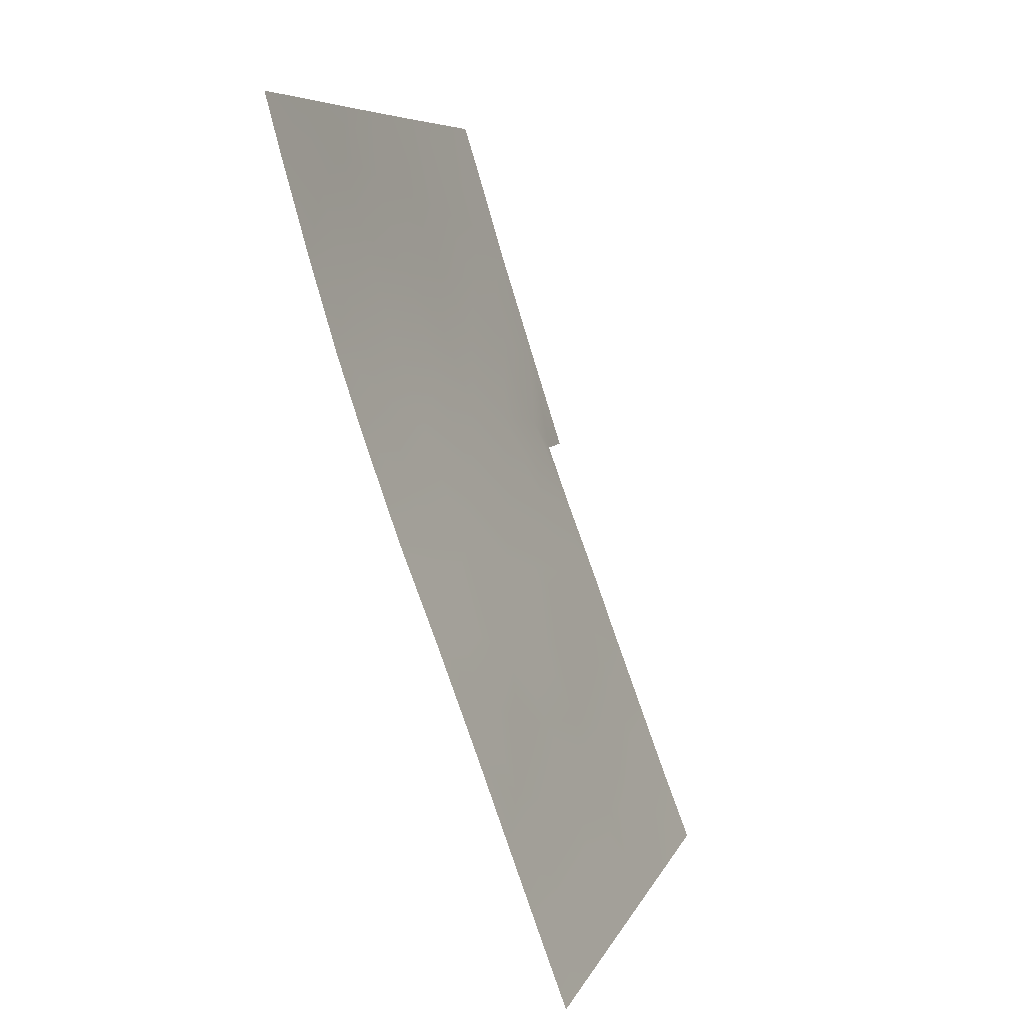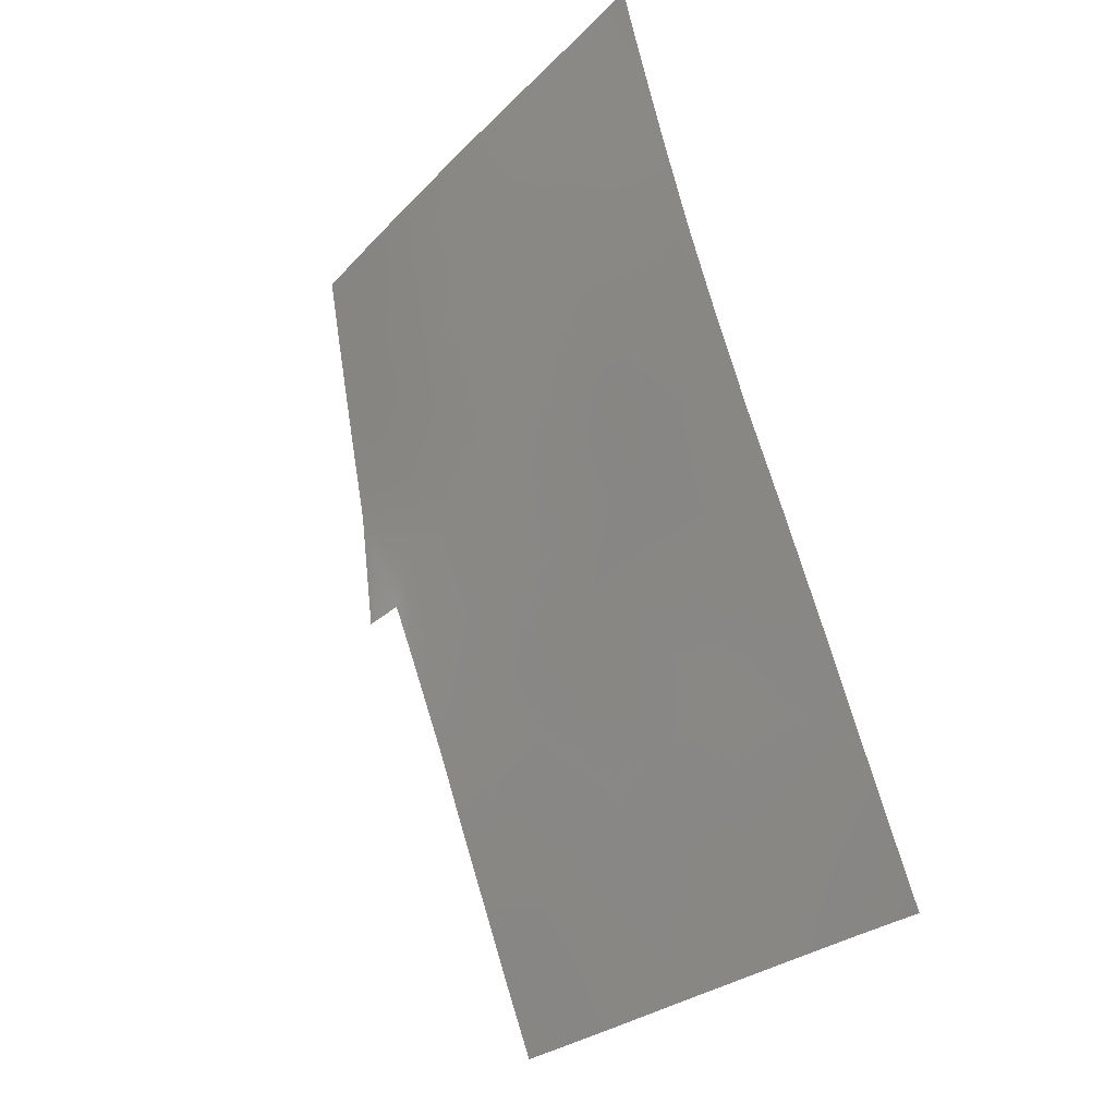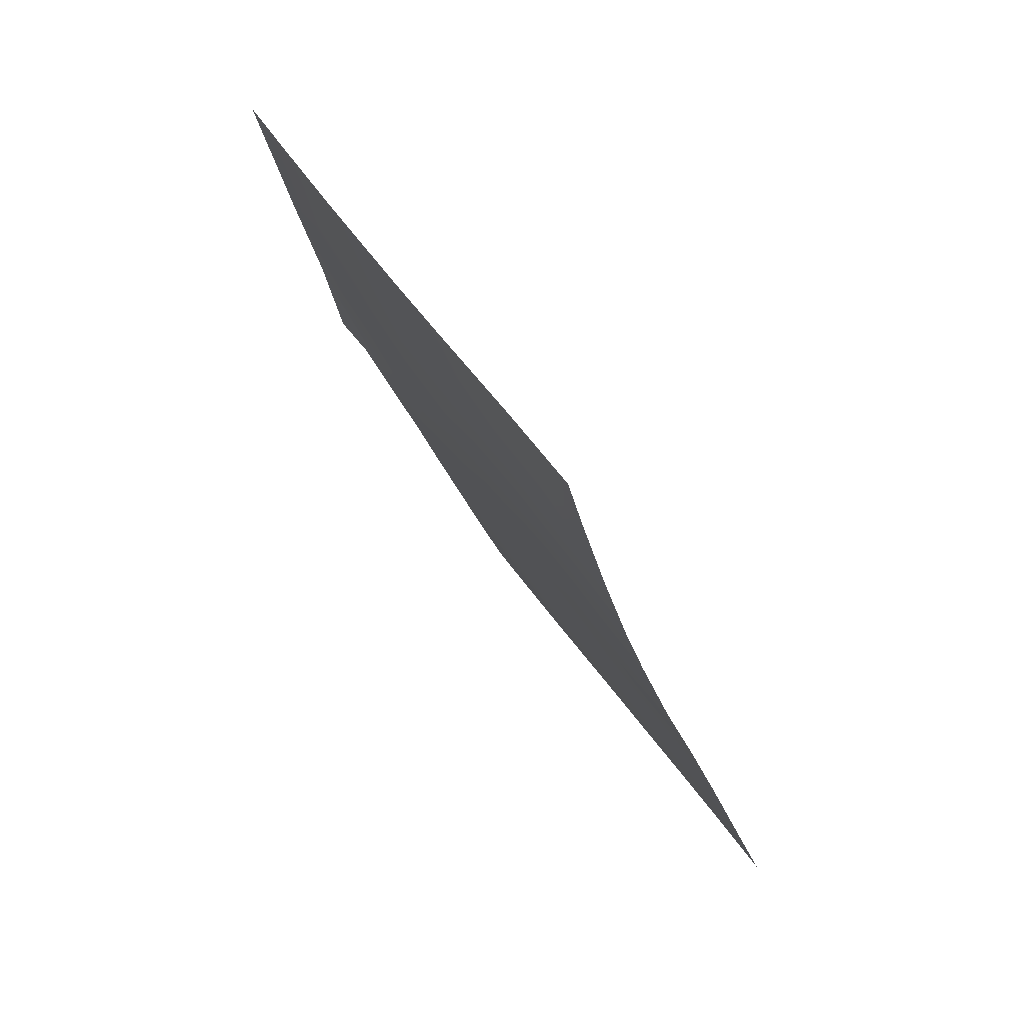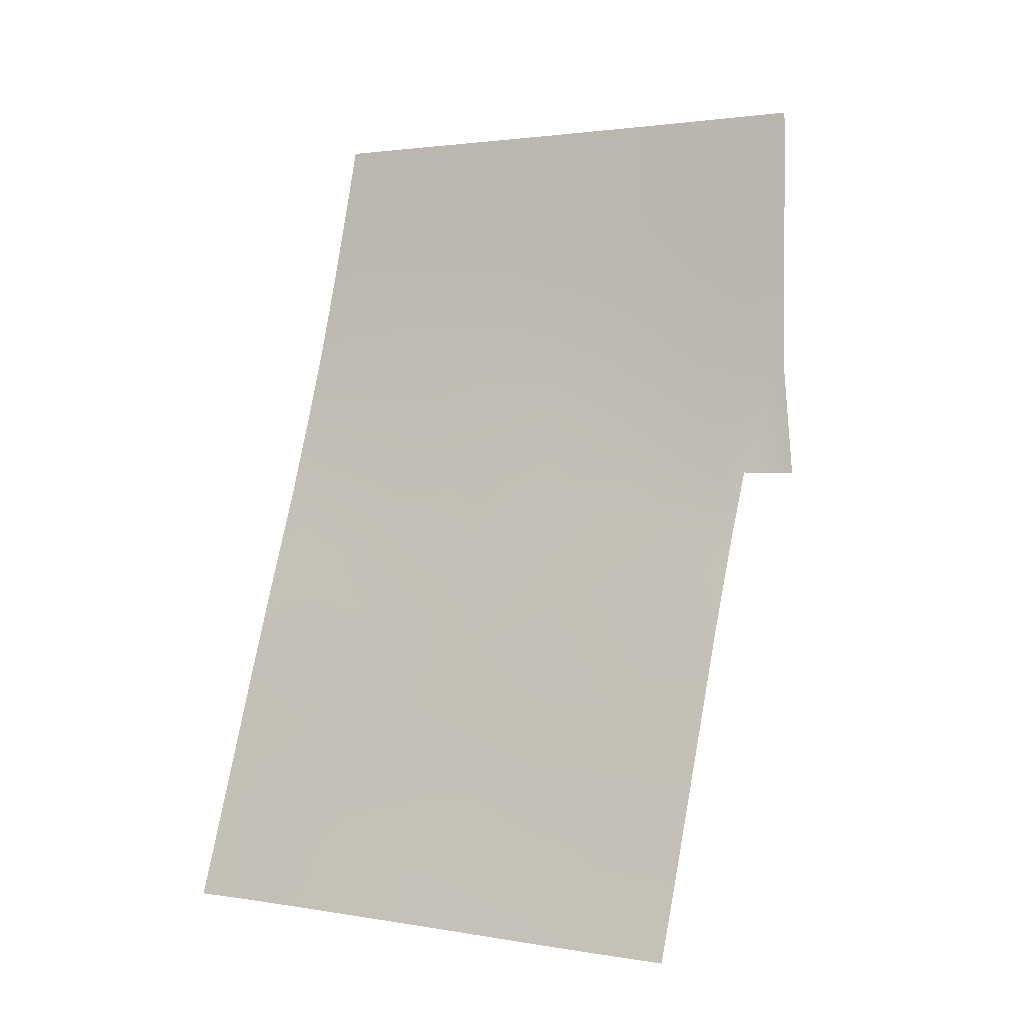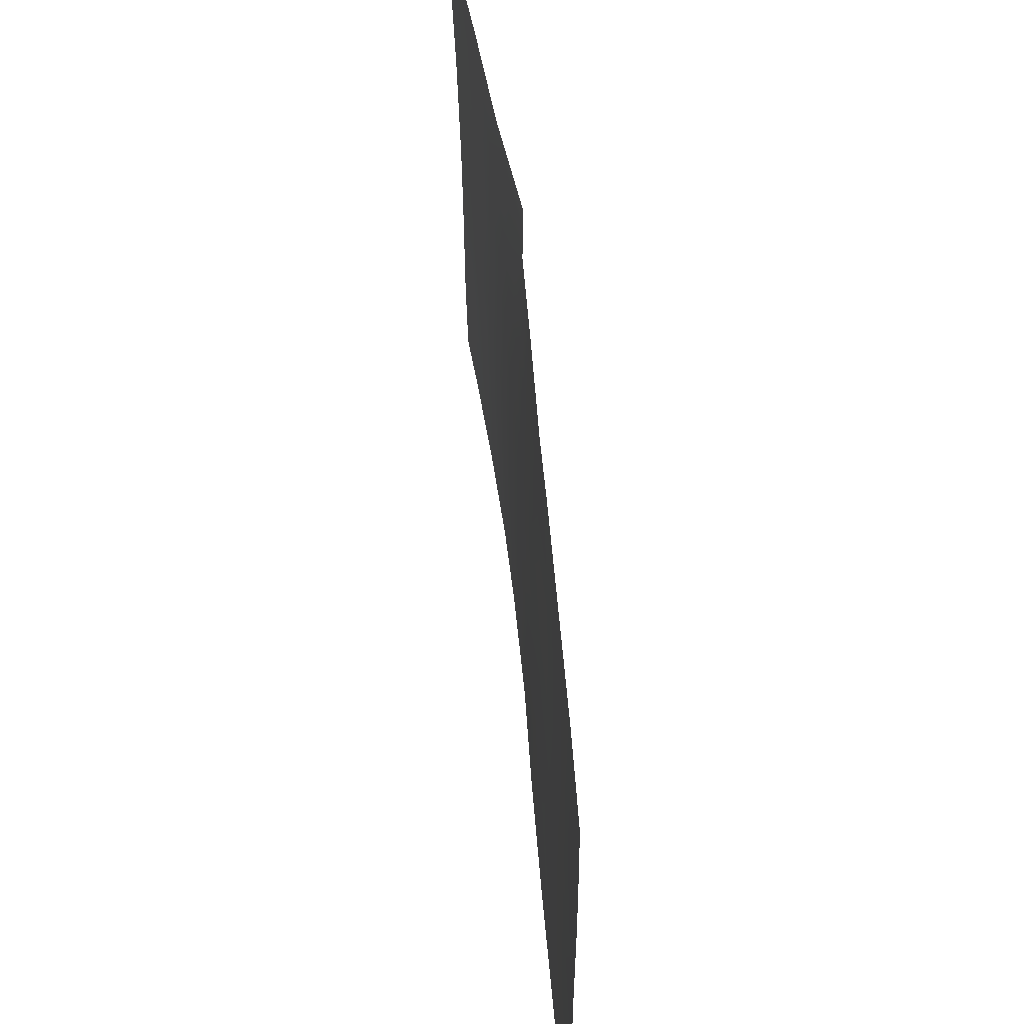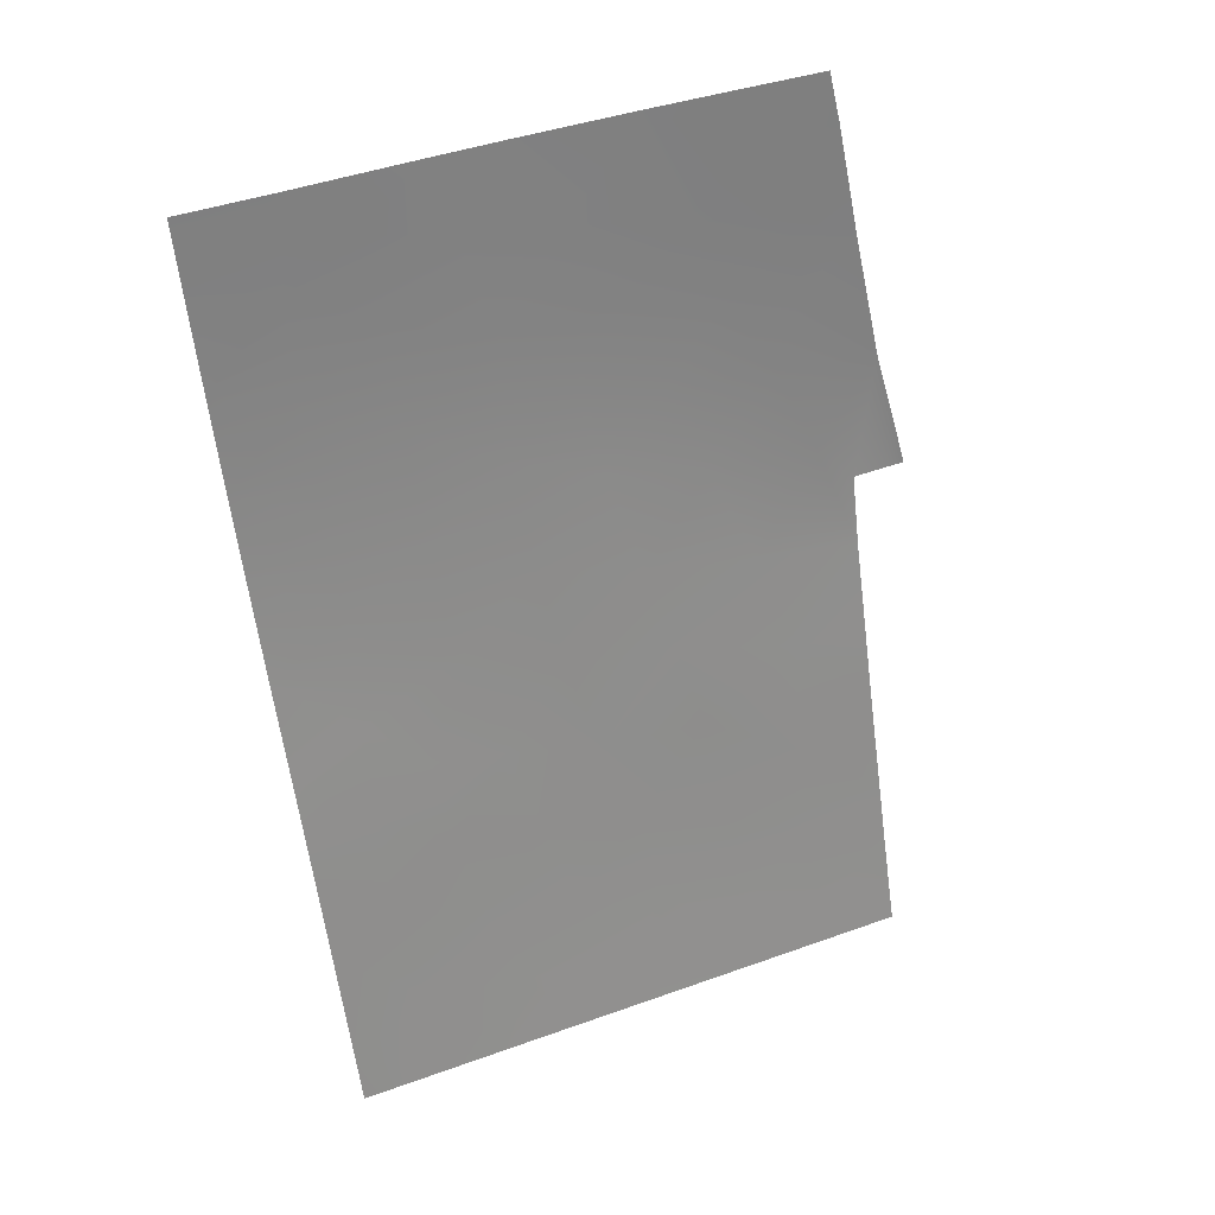
<metadata>
{"format":"obj","ext":"obj","renderer":"f3d","projection":"perspective","resolution":1024,"background":"white","views":[{"elev":7.4,"azim":16.3,"up":"+Z"},{"elev":-28.2,"azim":-35.3,"up":"+Z"},{"elev":48.8,"azim":-32.5,"up":"+Z"},{"elev":2.3,"azim":121.5,"up":"+Z"},{"elev":54.1,"azim":155.2,"up":"+Y"},{"elev":46.4,"azim":67.8,"up":"+Z"}]}
</metadata>
<code>
v 107.3 -38 88.59
v 104.9 -46.66 95.24
v 105.3 -39.37 94.54
v 104.8 -40.34 96.16
v 109.7 -45.34 82.15
v 104.3 -40.95 97.83
v 104.7 -37.61 96.8
v 104.1 -37.86 99.01
v 105.5 -50 93.38
v 105.3 -44.84 94.2
v 106.5 -46.49 90.63
v 105.1 -41.58 94.85
v 106.3 -50 91.23
v 105 -50 94.94
v 107.7 -38 87.49
v 108.5 -38 85.27
v 103.6 -50 100
v 106.5 -37.98 90.64
v 103.8 -38 100
v 103.6 -45.66 100
v 106 -37.93 92
v 103.6 -48.12 100
v 108.5 -50 85.3
v 106 -36.83 92
v 109.7 -50 82.11
v 109.7 -38 82.17
v 105 -43.39 95.19
v 104.6 -44.68 96.52
v 109.2 -44.56 83.35
v 108 -45.31 86.68
v 105.3 -48.4 94.15
v 107.2 -39.53 88.95
v 106.8 -44.38 89.96
v 104.6 -42.39 96.53
v 109.1 -46.2 83.59
v 108.5 -46.78 85.31
v 104 -39.52 98.99
v 107.3 -45.82 88.54
v 104.4 -50 96.79
v 105.7 -40.95 93
v 105.6 -43 93.4
v 103.6 -44.05 100
v 104.1 -43.17 98.29
v 104 -45.18 98.58
v 103.7 -41.59 100
v 106.9 -42.06 89.6
v 107.5 -43.88 88.09
v 107.9 -50 87.03
v 107.5 -48.62 87.96
v 104.1 -48.34 98.21
v 103.9 -50 98.79
v 103.8 -39.69 100
v 106 -48.34 92.04
v 108.9 -43.14 84.25
v 109.7 -43.34 82.16
v 105.8 -38.68 92.75
v 103.9 -46.78 98.93
v 109.7 -40.98 82.15
v 109.1 -41.37 83.67
v 108.3 -48.59 85.98
v 104.6 -48.44 96.23
v 109.3 -50 83.12
v 109.7 -39.18 82.16
v 109.7 -48.51 82.14
v 105.4 -37.31 94.4
v 104.3 -46.72 97.32
v 104.8 -38.76 96.1
v 107.6 -41.68 87.88
v 107.8 -47.14 87.13
v 106.3 -42.47 91.33
v 109.7 -46.87 82.15
v 107 -50 89.3
v 106.1 -44.64 92.05
v 109.1 -38 83.74
v 108.7 -44.88 84.87
v 105.7 -46.59 93.05
v 109 -48.25 83.91
v 108.4 -41.57 85.64
v 108.7 -39.74 84.77
v 109.3 -39.63 83.22
v 107.2 -47.32 88.82
v 106.8 -48.43 89.93
v 108 -39.73 86.7
v 108.1 -43.31 86.32
v 106.4 -40.15 90.97
v 104.4 -39.03 97.53
f 20 44 57
f 58 55 59
f 49 69 60
f 63 58 80
f 71 77 35
f 73 10 41
f 21 56 65
f 28 66 44
f 65 56 3
f 28 27 10
f 79 74 80
f 36 75 35
f 76 11 53
f 3 12 4
f 33 73 70
f 46 47 33
f 12 34 4
f 4 86 67
f 39 51 50
f 42 45 43
f 6 34 43
f 44 42 43
f 45 52 37
f 45 37 6
f 6 43 45
f 10 27 41
f 41 27 12
f 70 85 46
f 15 32 1
f 48 72 49
f 4 34 6
f 37 8 86
f 2 10 76
f 22 50 51
f 22 51 17
f 37 52 19
f 32 18 1
f 37 19 8
f 40 3 56
f 44 20 42
f 53 82 13
f 32 46 85
f 21 18 56
f 55 5 29
f 54 55 29
f 13 9 53
f 29 5 35
f 22 20 57
f 57 44 66
f 59 55 54
f 60 23 48
f 48 49 60
f 60 69 36
f 14 39 61
f 23 77 62
f 62 77 64
f 74 63 80
f 64 25 62
f 2 76 31
f 73 76 10
f 65 24 21
f 61 66 2
f 40 41 12
f 43 28 44
f 6 86 4
f 7 65 67
f 9 31 53
f 84 30 47
f 30 69 38
f 69 49 81
f 80 59 79
f 27 34 12
f 40 70 41
f 2 28 10
f 35 5 71
f 77 71 64
f 80 58 59
f 72 13 82
f 11 82 53
f 33 38 11
f 76 73 11
f 79 16 74
f 70 73 41
f 84 75 30
f 30 75 36
f 35 75 29
f 9 14 31
f 61 31 14
f 31 61 2
f 76 53 31
f 23 60 77
f 60 36 77
f 36 35 77
f 84 78 54
f 78 59 54
f 34 27 28
f 34 28 43
f 29 75 54
f 75 84 54
f 66 28 2
f 36 69 30
f 3 40 12
f 33 11 73
f 68 83 78
f 78 79 59
f 33 47 38
f 38 47 30
f 68 47 46
f 70 46 33
f 66 50 57
f 57 50 22
f 61 39 50
f 66 61 50
f 40 85 70
f 56 18 85
f 83 32 15
f 63 74 26
f 81 49 82
f 69 81 38
f 56 85 40
f 68 78 84
f 47 68 84
f 38 81 11
f 82 11 81
f 83 68 32
f 82 49 72
f 83 79 78
f 79 83 16
f 83 15 16
f 68 46 32
f 67 3 4
f 32 85 18
f 67 65 3
f 86 7 67
f 86 8 7
f 37 86 6

</code>
